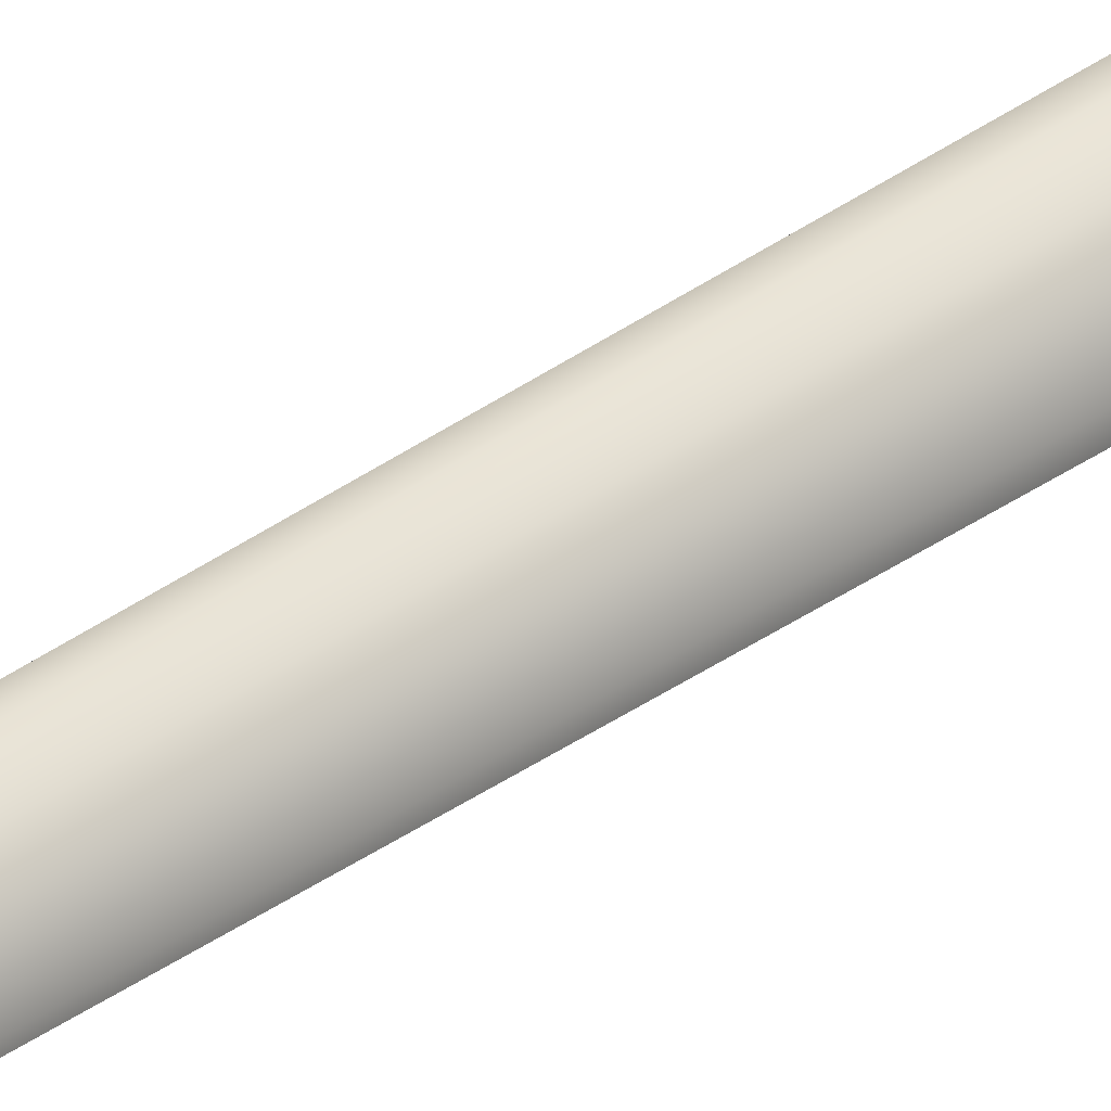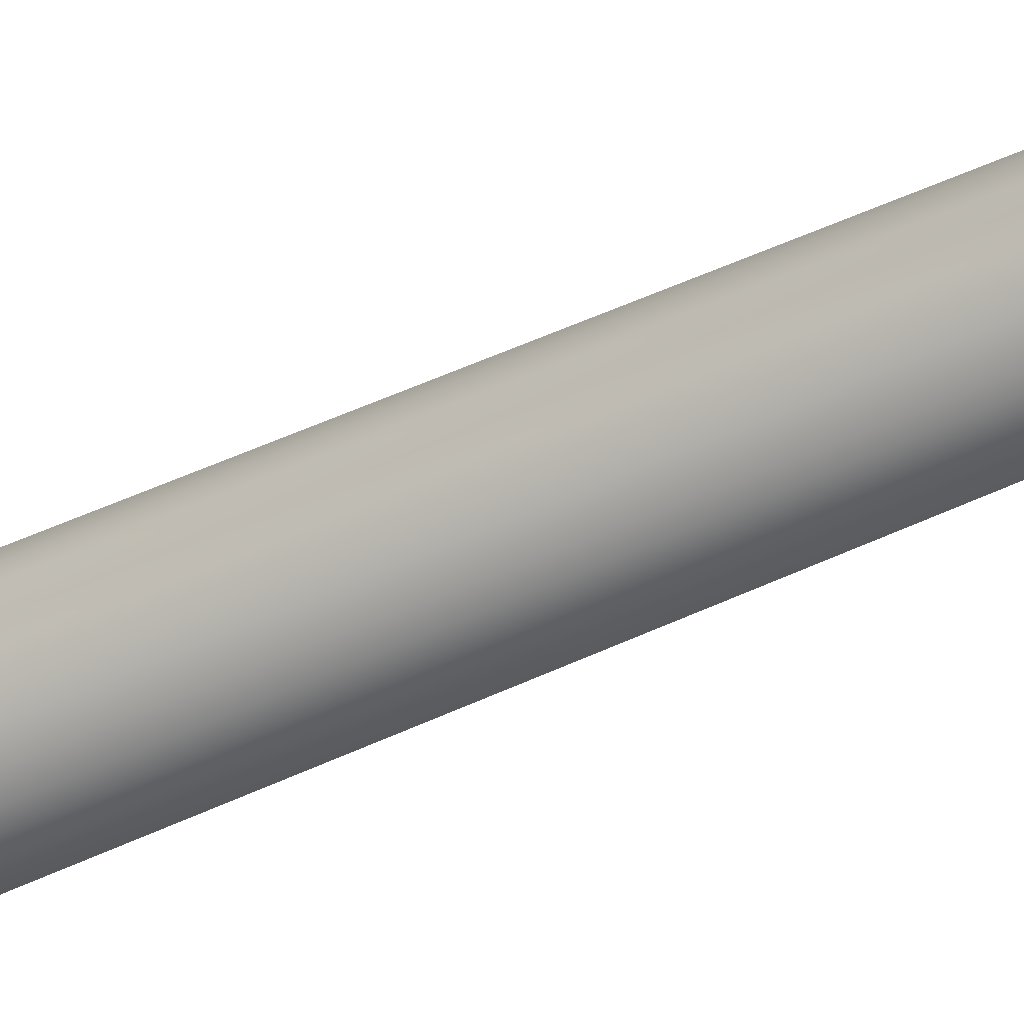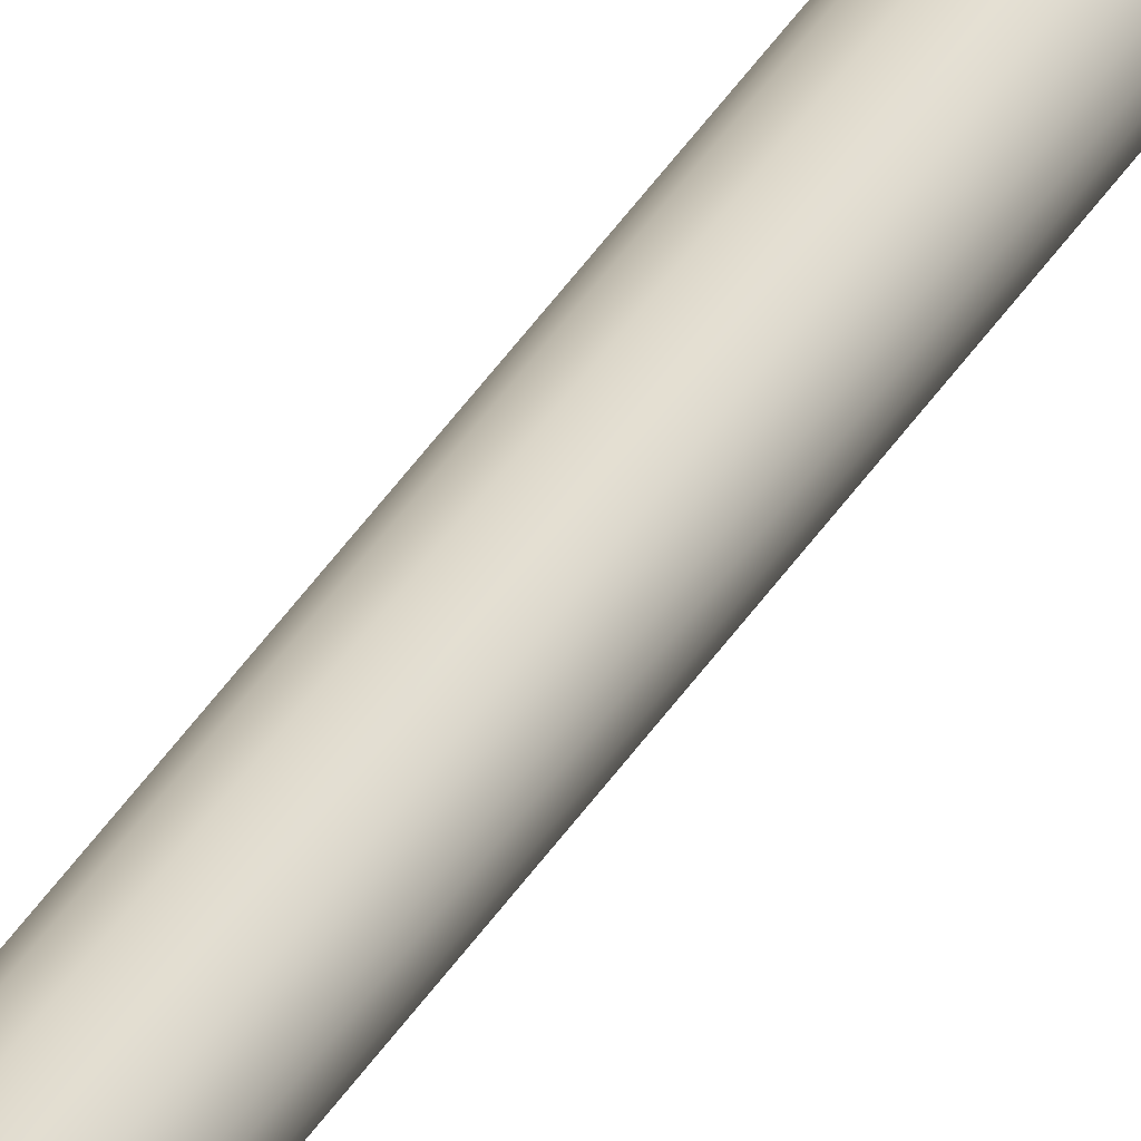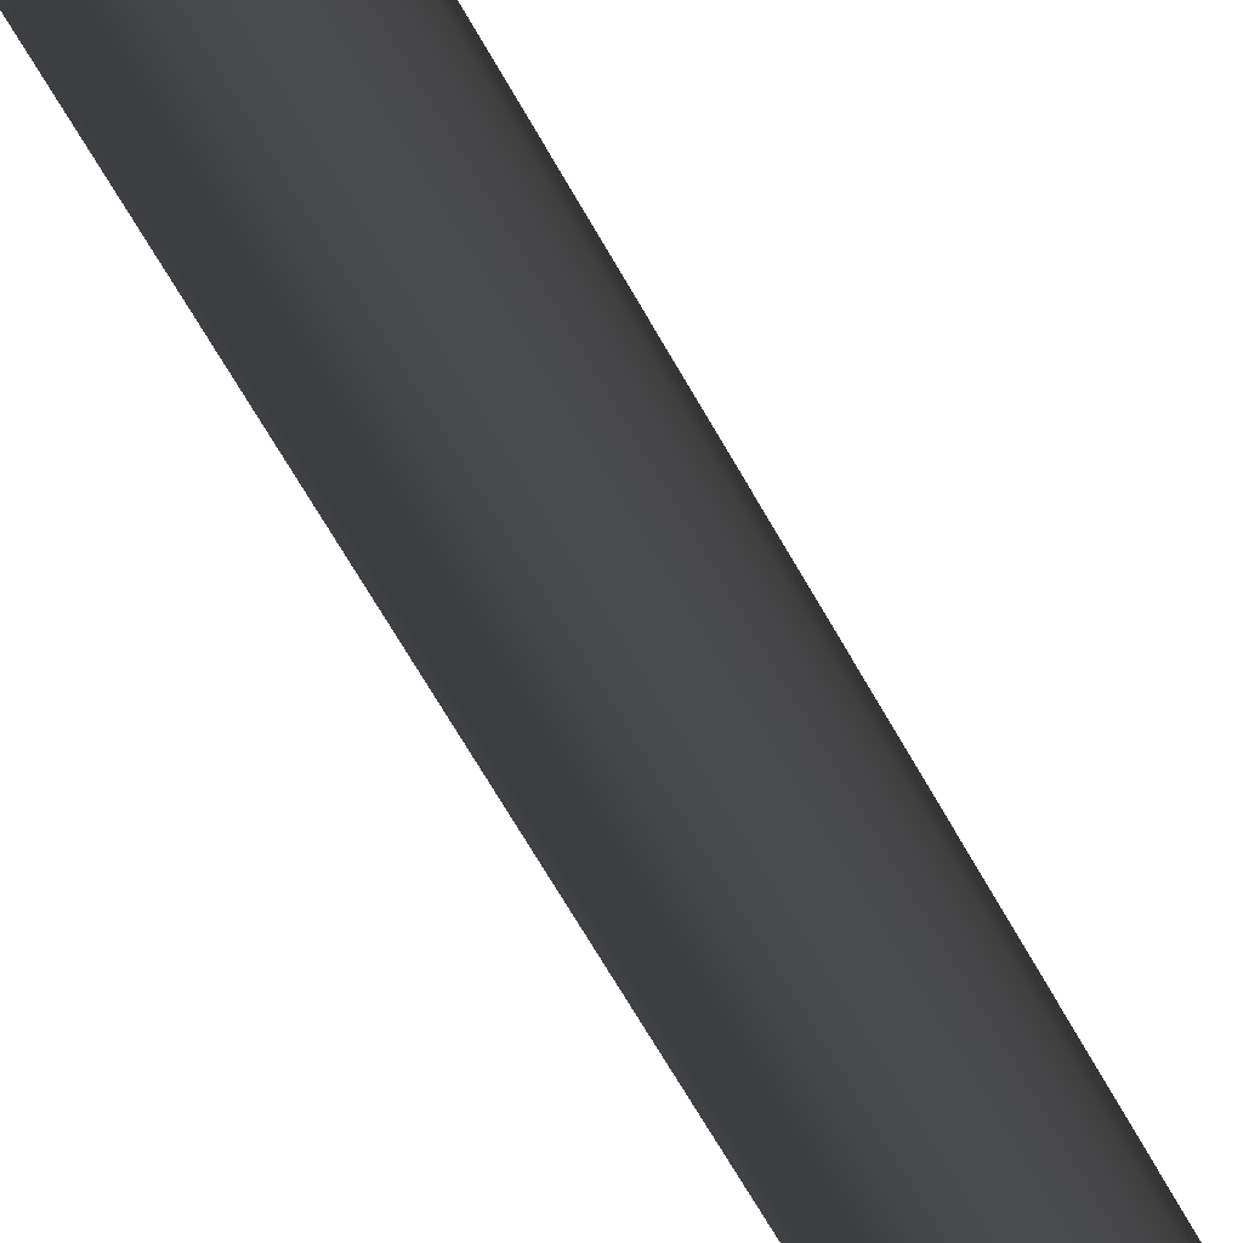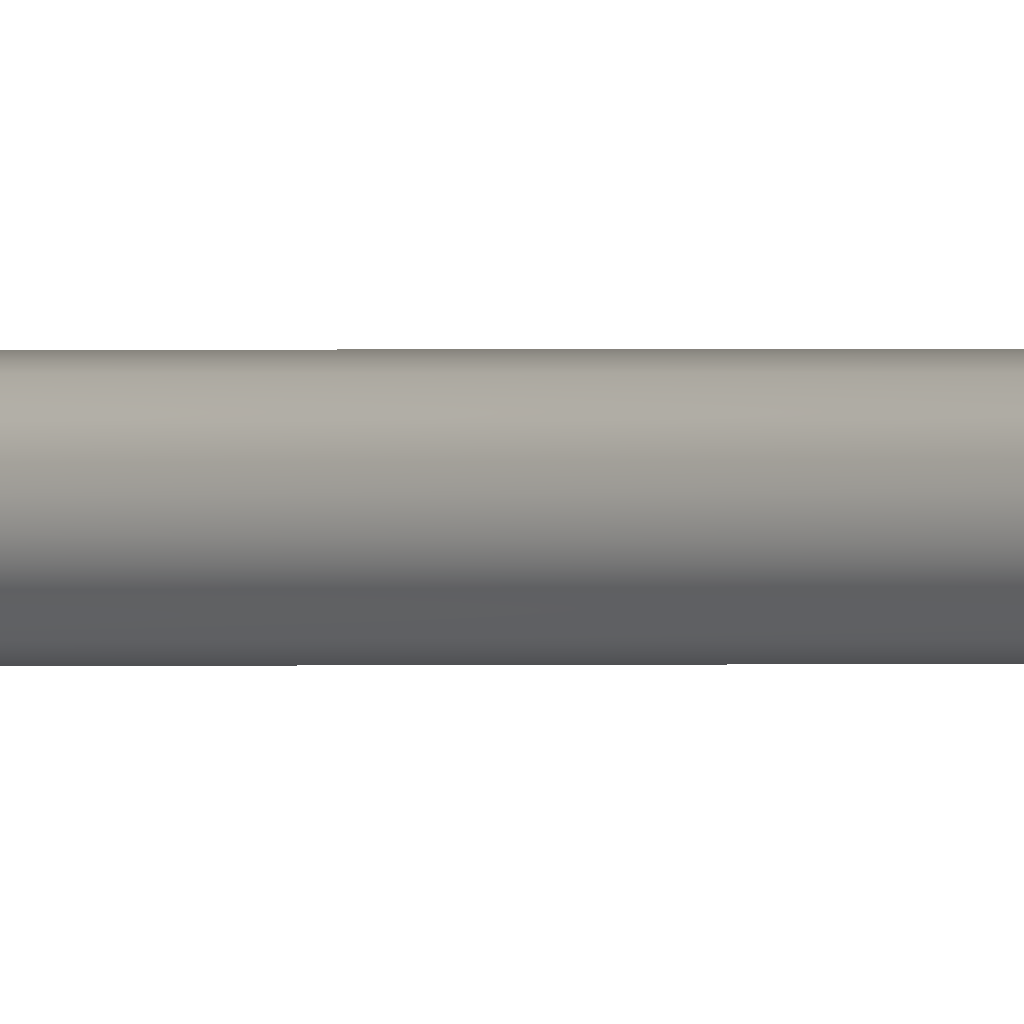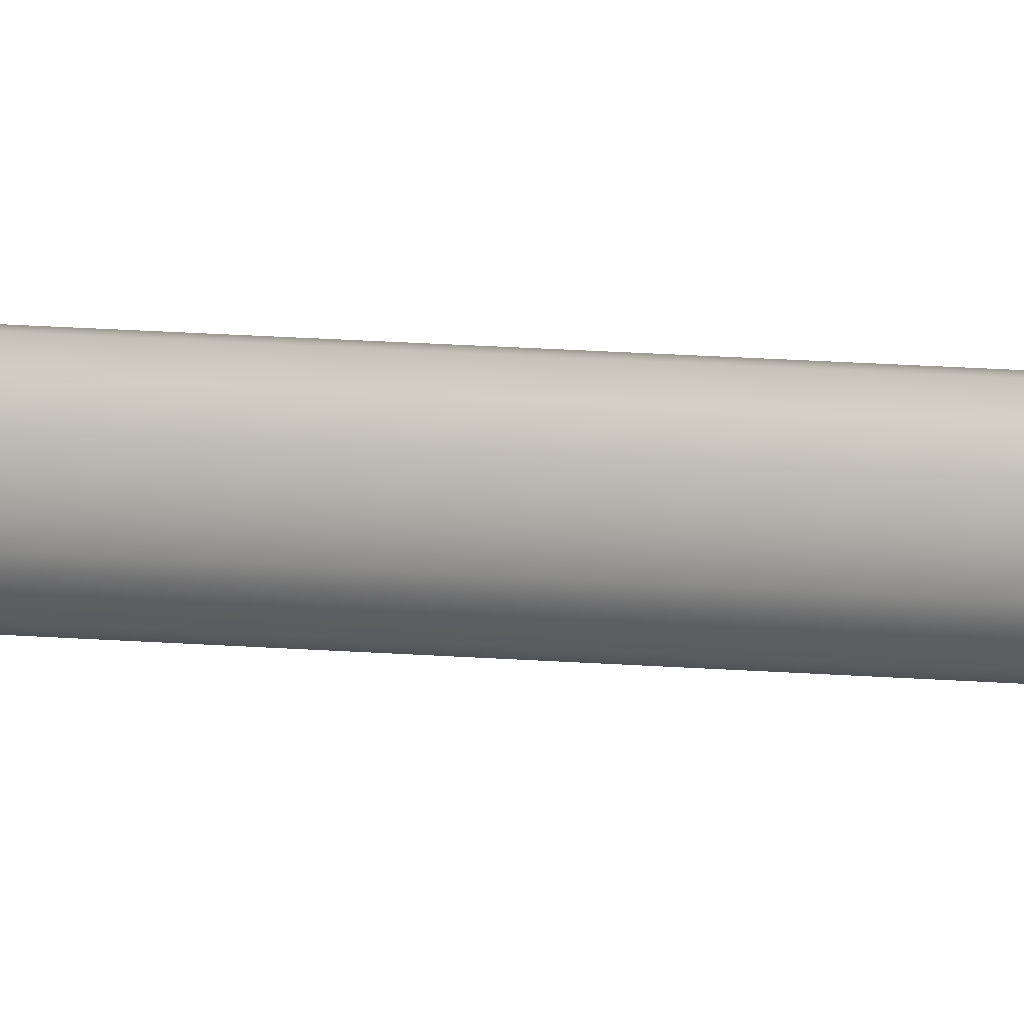
<metadata>
{"format":"obj","ext":"obj","renderer":"f3d","projection":"perspective","resolution":1024,"background":"white","views":[{"elev":-50.8,"azim":-54.3,"up":"+Z"},{"elev":32.4,"azim":53.5,"up":"+Z"},{"elev":79.1,"azim":-140.2,"up":"+Z"},{"elev":-39.4,"azim":-158.7,"up":"+Z"},{"elev":3.6,"azim":88.3,"up":"+Z"},{"elev":21.6,"azim":-82.8,"up":"+Z"}]}
</metadata>
<code>
o Cylinder
v -0.000164 0.8105 0.02335
v -0.001356 -0.001881 0.02335
v -0.01161 0.8105 0.02055
v -0.01234 -0.001881 0.02016
v -0.02036 0.8105 0.01319
v -0.02102 -0.001881 0.0122
v -0.0248 -0.001881 -0.003676
v -0.02494 0.8105 -0.002317
v -0.01813 0.8105 -0.01715
v -0.01888 -0.001881 -0.01604
v -0.009825 0.8105 -0.02251
v -0.01161 -0.001881 -0.0218
v -0.001356 0.8105 -0.02459
v -0.000164 -0.001881 -0.02459
v 0.01408 0.8105 -0.01978
v 0.01514 -0.001881 -0.01892
v 0.02188 0.8105 -0.007926
v 0.02212 -0.001881 -0.007128
v 0.02286 0.8105 0.003469
v 0.02287 -0.001881 0.002125
v 0.01884 -0.001881 0.01319
v 0.01789 0.8105 0.01415
v 0.01082 0.8105 0.02016
v 0.01009 -0.001881 0.02055
v -0.000484 0.8105 0.05197
v -0.02598 0.8105 0.04574
v -0.04549 0.8105 0.02933
v -0.05569 0.8105 -0.005224
v -0.04052 0.8105 -0.03828
v -0.02201 0.8105 -0.05022
v -0.003142 0.8105 -0.05486
v 0.03126 0.8105 -0.04415
v 0.04865 0.8105 -0.01773
v 0.05084 0.8105 0.007671
v 0.03975 0.8105 0.03146
v 0.024 0.8105 0.04487
v 0.000198 0.9966 0.000101
f 12 11 9
f 21 22 19
f 5 4 6
f 8 6 7
f 8 10 9
f 11 14 13
f 10 12 9
f 15 14 16
f 17 16 18
f 17 20 19
f 22 24 23
f 20 21 19
f 18 4 24
f 3 2 4
f 1 24 2
f 15 33 32
f 31 32 37
f 8 27 5
f 13 30 11
f 5 26 3
f 17 34 33
f 19 35 34
f 3 25 1
f 9 30 29
f 1 36 23
f 23 35 22
f 8 29 28
f 13 32 31
f 28 29 37
f 36 25 37
f 25 26 37
f 33 34 37
f 29 30 37
f 32 33 37
f 26 27 37
f 35 36 37
f 30 31 37
f 27 28 37
f 34 35 37
f 5 3 4
f 8 5 6
f 8 7 10
f 11 12 14
f 15 13 14
f 17 15 16
f 17 18 20
f 22 21 24
f 18 16 14
f 14 12 18
f 12 10 18
f 10 7 6
f 6 4 10
f 4 2 24
f 10 4 18
f 24 21 20
f 18 24 20
f 3 1 2
f 1 23 24
f 15 17 33
f 8 28 27
f 13 31 30
f 5 27 26
f 17 19 34
f 19 22 35
f 3 26 25
f 9 11 30
f 1 25 36
f 23 36 35
f 8 9 29
f 13 15 32

</code>
